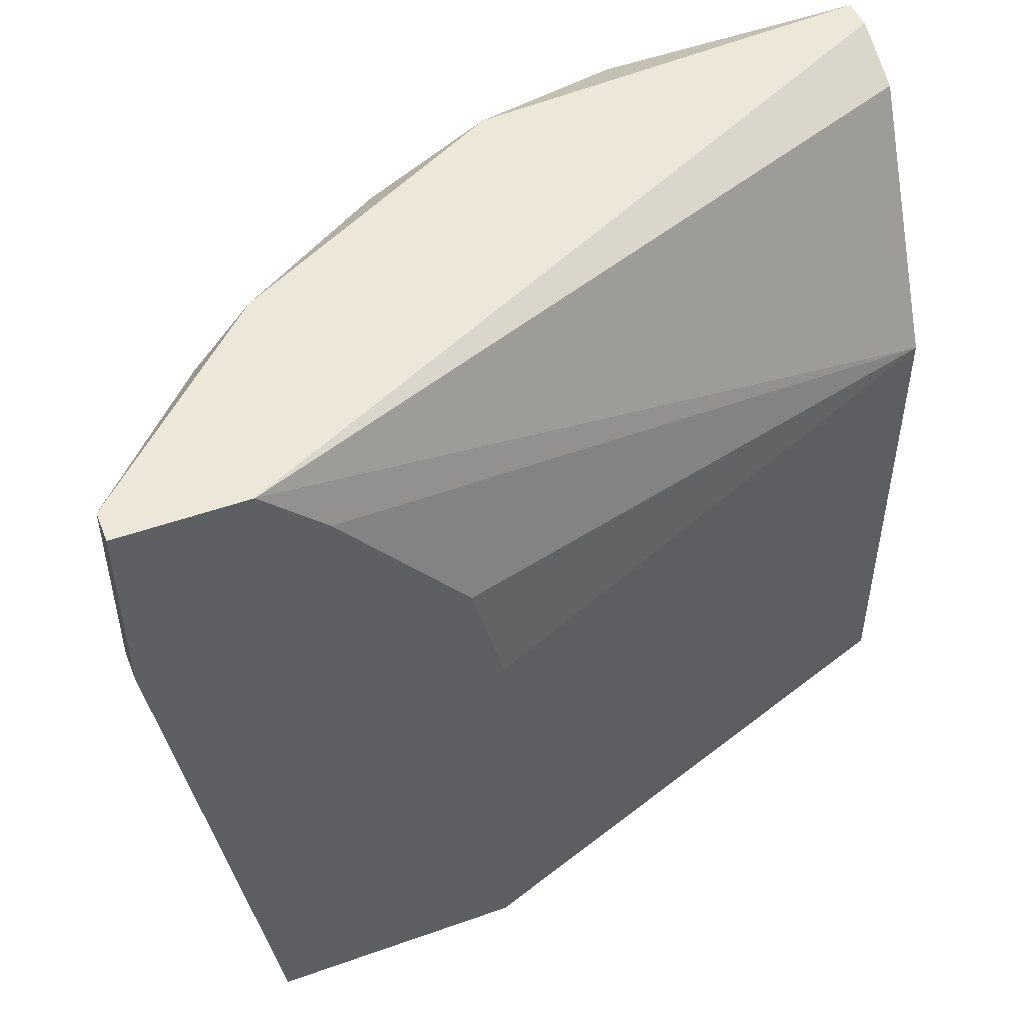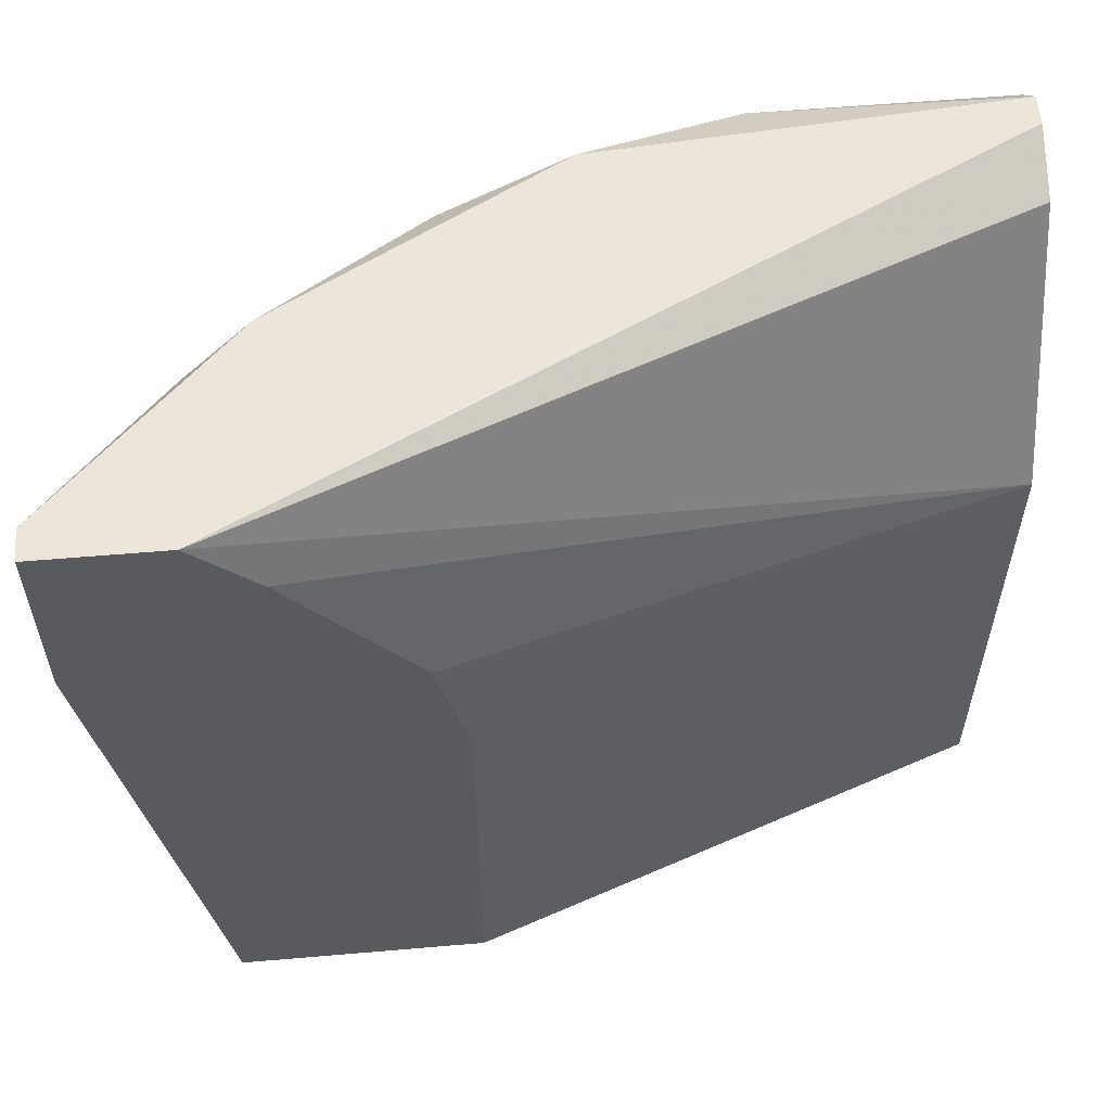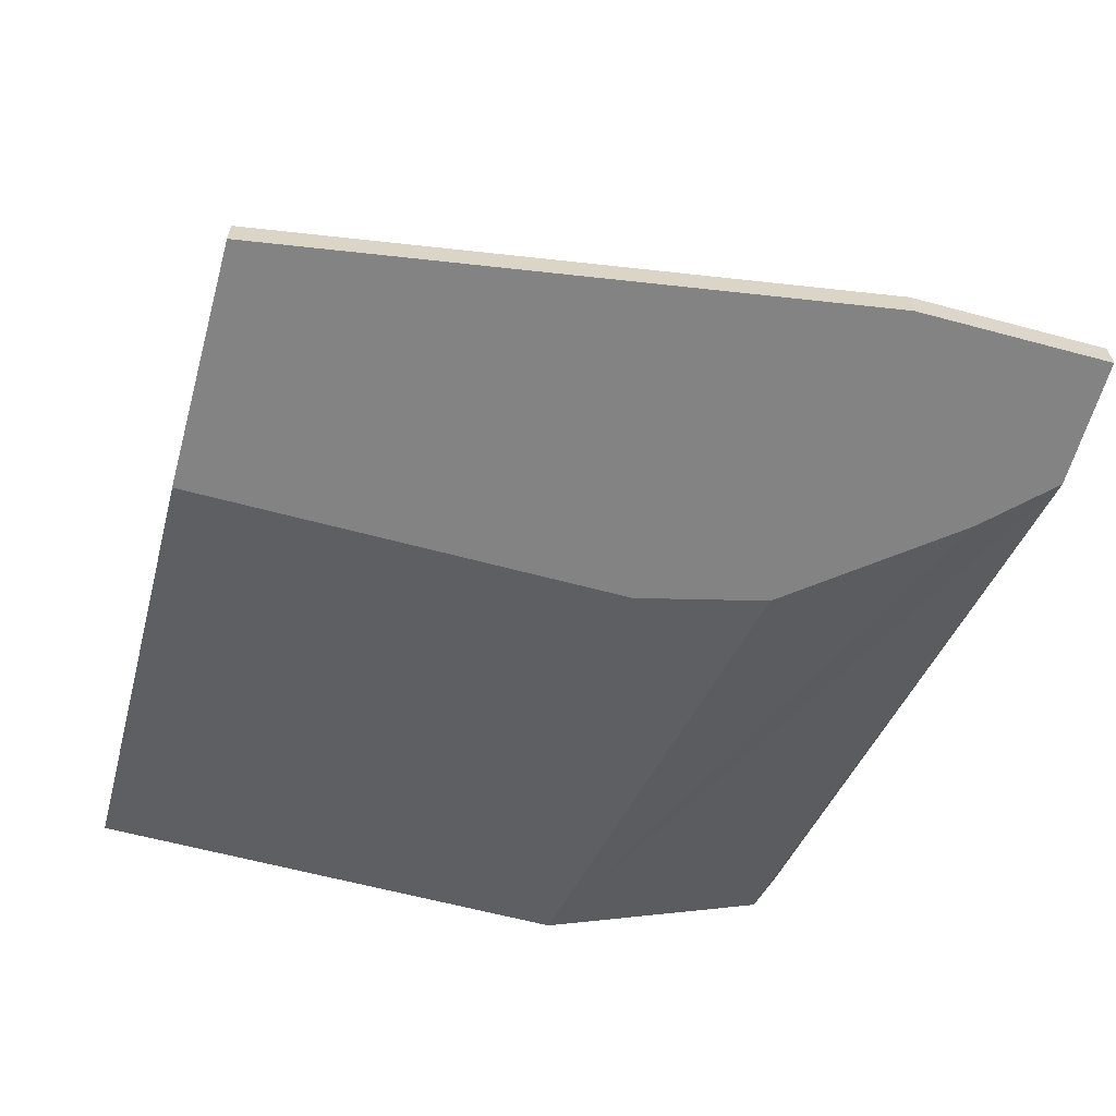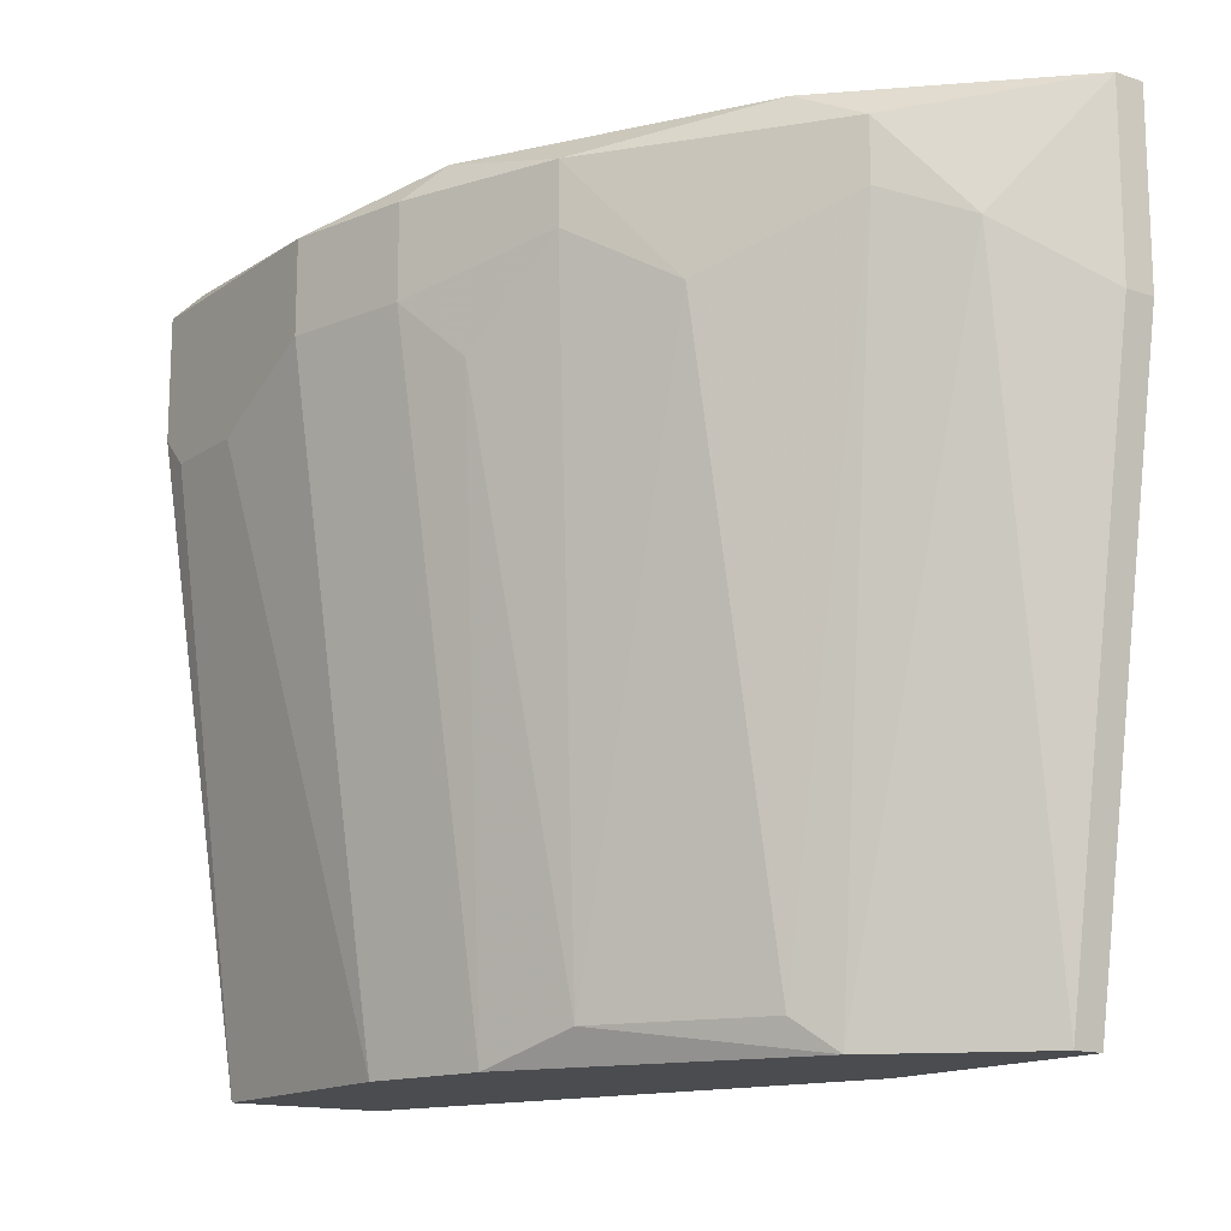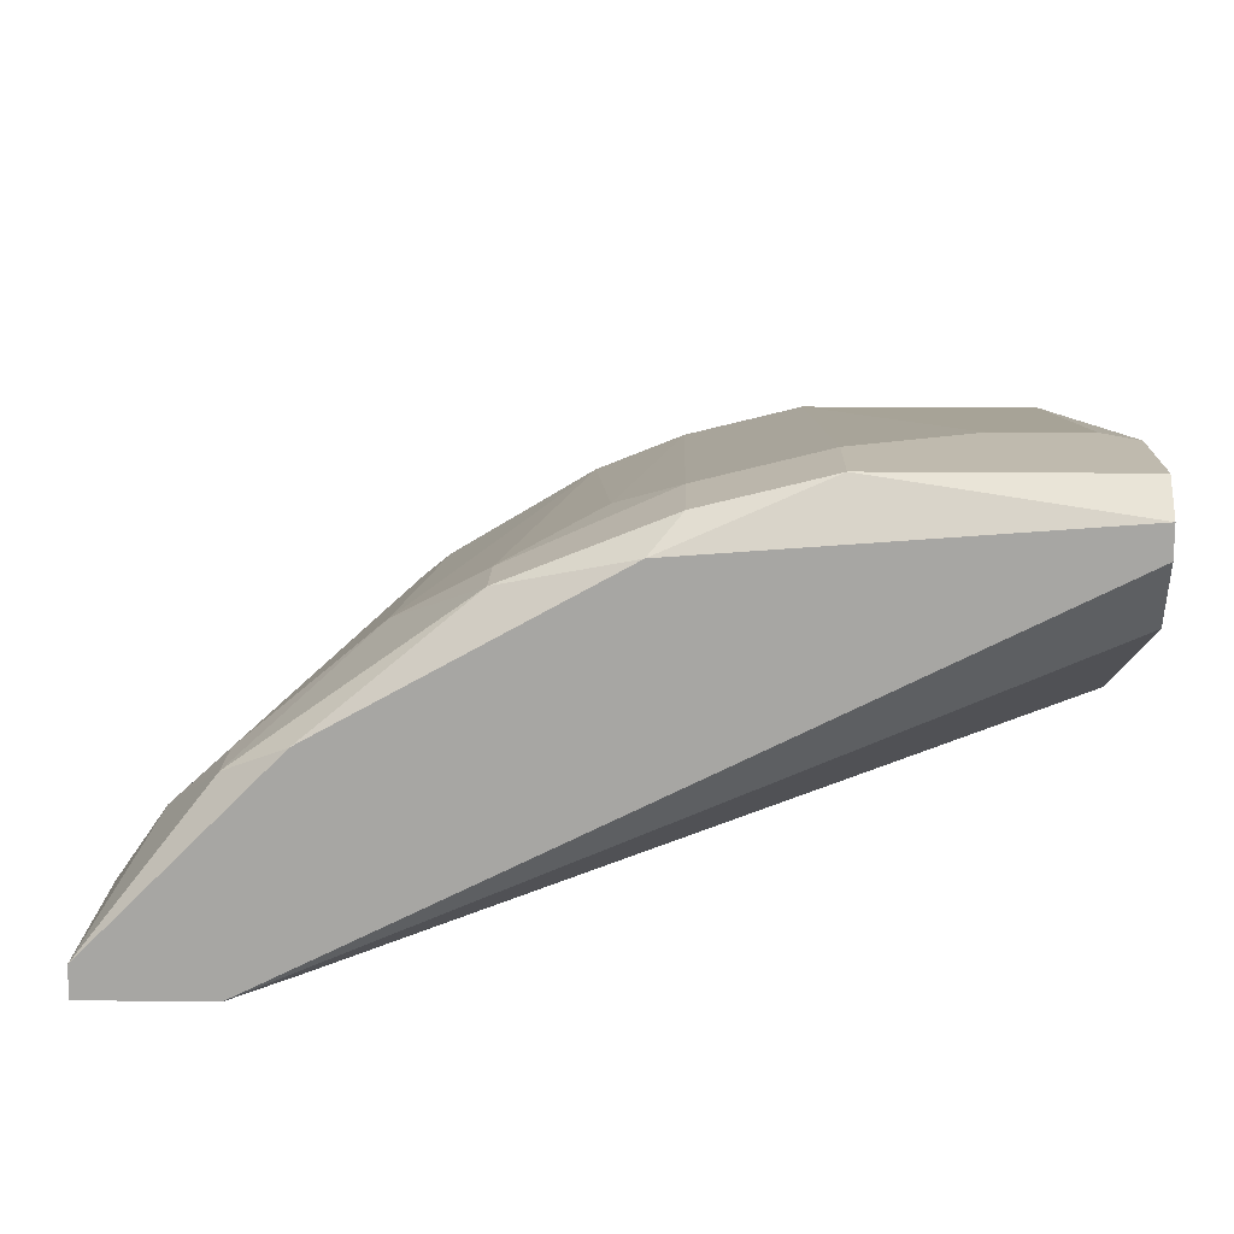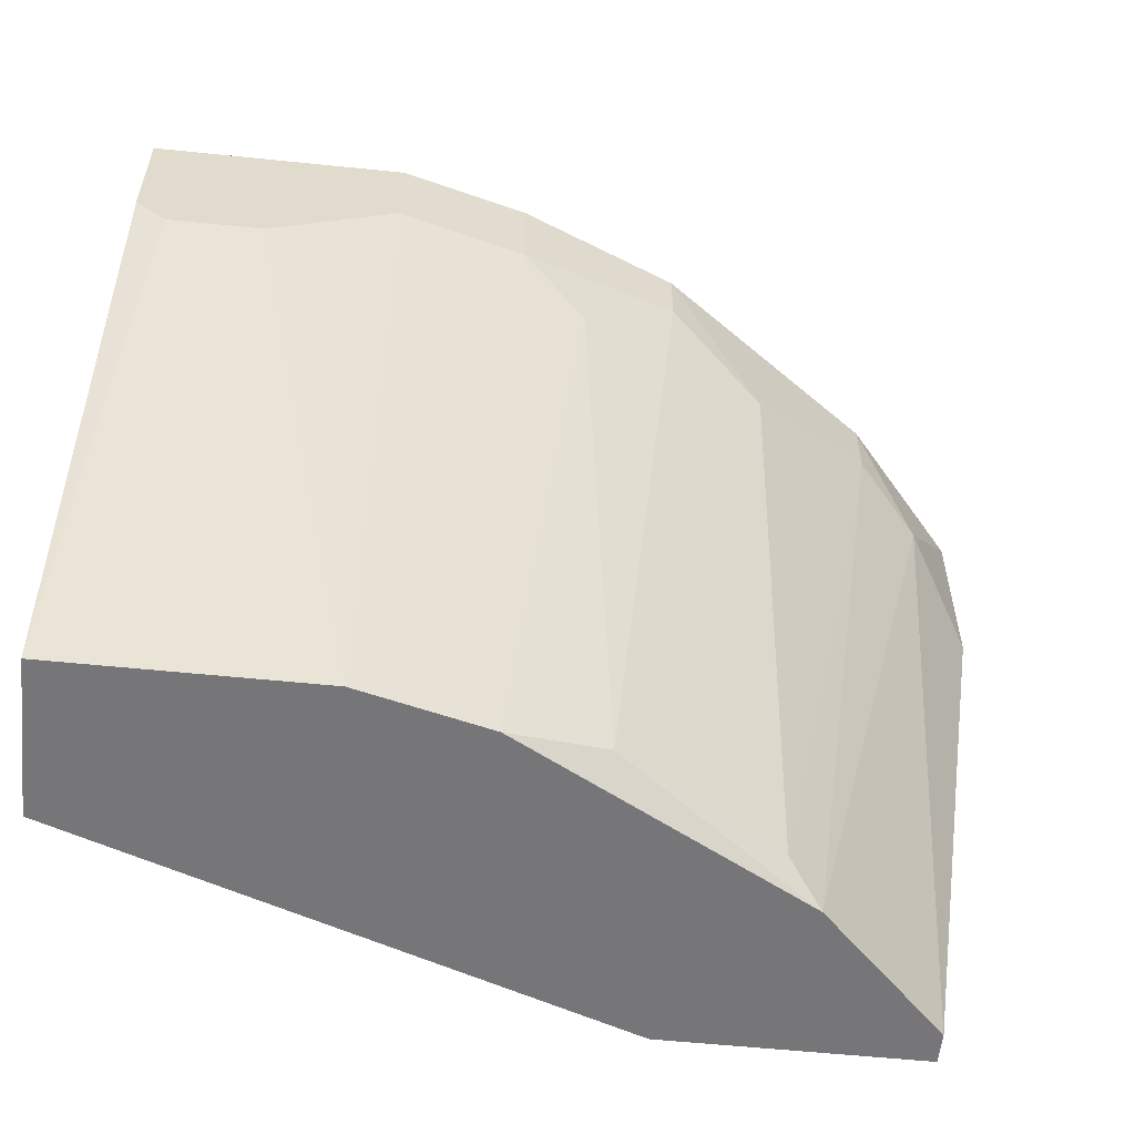
<metadata>
{"format":"obj","ext":"obj","renderer":"f3d","projection":"perspective","resolution":1024,"background":"white","views":[{"elev":49.6,"azim":-21.4,"up":"+Z"},{"elev":57.3,"azim":-5.1,"up":"+Z"},{"elev":-61.1,"azim":-105.4,"up":"+Y"},{"elev":-14.8,"azim":-125.3,"up":"+Z"},{"elev":15.6,"azim":1.4,"up":"+Y"},{"elev":-56.9,"azim":173.9,"up":"+Z"}]}
</metadata>
<code>
v -0.01561 0.04286 0.04496
v -0.03273 0.02573 0.009254
v -0.03703 0.02573 0.03639
v 0.00297 0.0343 0.0321
v 0.00297 0.04143 0.009254
v -0.01845 0.03858 0.01068
v 0.00297 0.04286 0.04496
v -0.03131 0.02573 0.04496
v -0.02131 0.02573 0.009254
v -0.03131 0.0343 0.04068
v 0.00297 0.0343 0.009254
v -0.008458 0.04572 0.03925
v -0.02274 0.02573 0.03496
v -0.02131 0.04143 0.04068
v 0.00297 0.04572 0.04353
v -0.02703 0.03287 0.009254
v -0.008458 0.04143 0.009254
v -0.03703 0.02715 0.04496
v 0.00297 0.04 0.04353
v -0.03273 0.02715 0.009254
v 0.001541 0.04572 0.03639
v -0.01417 0.04429 0.03925
v -0.03416 0.03144 0.03925
v -0.02845 0.03572 0.04496
v -0.02559 0.03858 0.03782
v -0.02131 0.02573 0.02925
v -0.008458 0.04572 0.04353
v -0.03703 0.02715 0.03639
v -0.01417 0.04 0.009254
v -0.02131 0.04143 0.04353
v -0.03703 0.02573 0.04496
v -0.03131 0.0343 0.04353
v -0.02559 0.0343 0.01068
v 0.00297 0.04429 0.04496
v -0.002746 0.04572 0.03639
v -0.01703 0.04286 0.03639
v 0.00297 0.04572 0.03782
v -0.01417 0.04429 0.04353
v -0.02845 0.02573 0.0421
f 8 13 39
f 4 5 7
f 3 2 8
f 7 1 8
f 2 5 9
f 8 2 9
f 5 4 11
f 4 9 11
f 9 5 11
f 8 9 13
f 7 5 15
f 5 2 16
f 5 16 17
f 8 1 18
f 4 7 19
f 8 4 19
f 7 8 19
f 2 3 20
f 16 2 20
f 12 15 21
f 5 17 21
f 10 16 23
f 16 20 23
f 18 1 24
f 14 6 25
f 9 4 26
f 4 13 26
f 13 9 26
f 15 12 27
f 12 22 27
f 3 18 28
f 20 3 28
f 18 23 28
f 23 20 28
f 16 6 29
f 12 17 29
f 17 16 29
f 22 12 29
f 22 14 30
f 24 1 30
f 14 25 30
f 3 8 31
f 8 18 31
f 18 3 31
f 10 23 32
f 23 18 32
f 18 24 32
f 25 10 32
f 24 30 32
f 30 25 32
f 6 16 33
f 16 10 33
f 25 6 33
f 10 25 33
f 1 7 34
f 7 15 34
f 27 1 34
f 15 27 34
f 17 12 35
f 12 21 35
f 21 17 35
f 6 14 36
f 14 22 36
f 29 6 36
f 22 29 36
f 15 5 37
f 5 21 37
f 21 15 37
f 1 27 38
f 27 22 38
f 22 30 38
f 30 1 38
f 4 8 39
f 13 4 39

</code>
